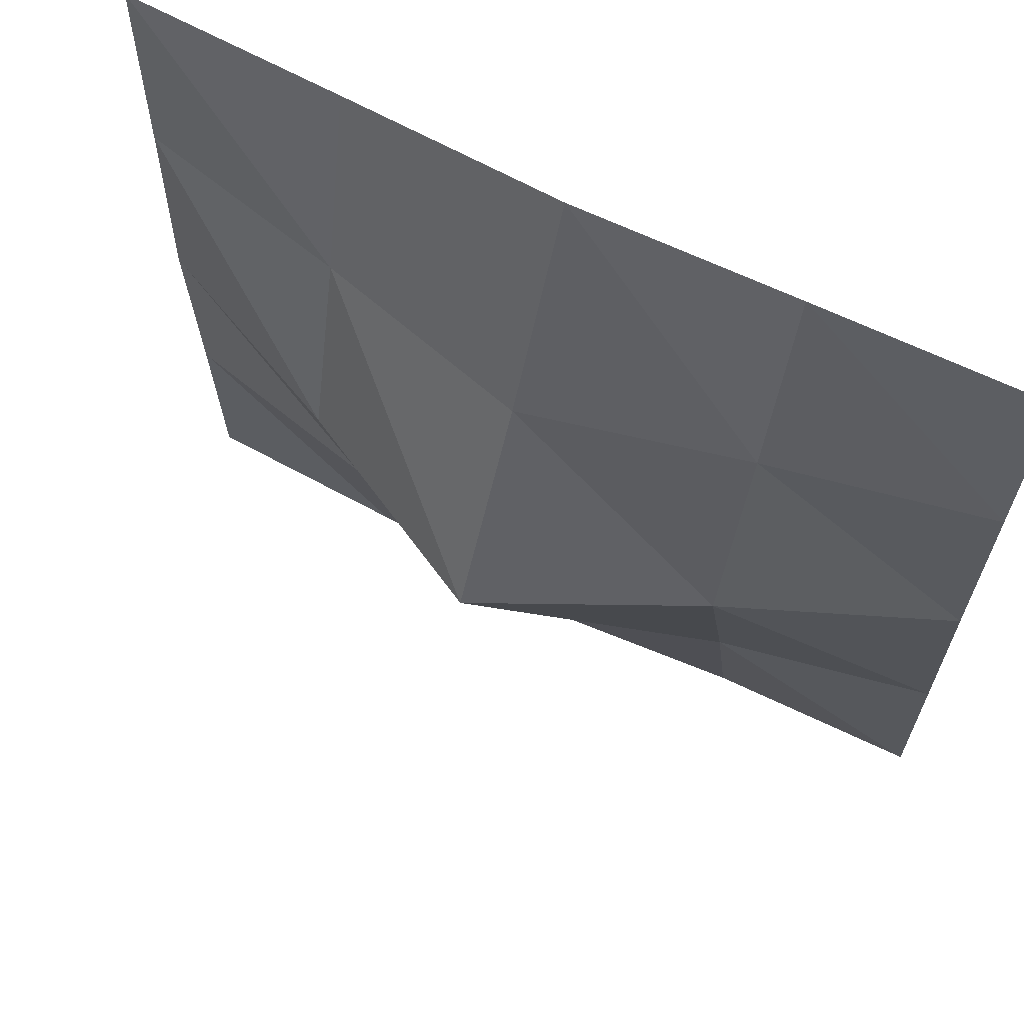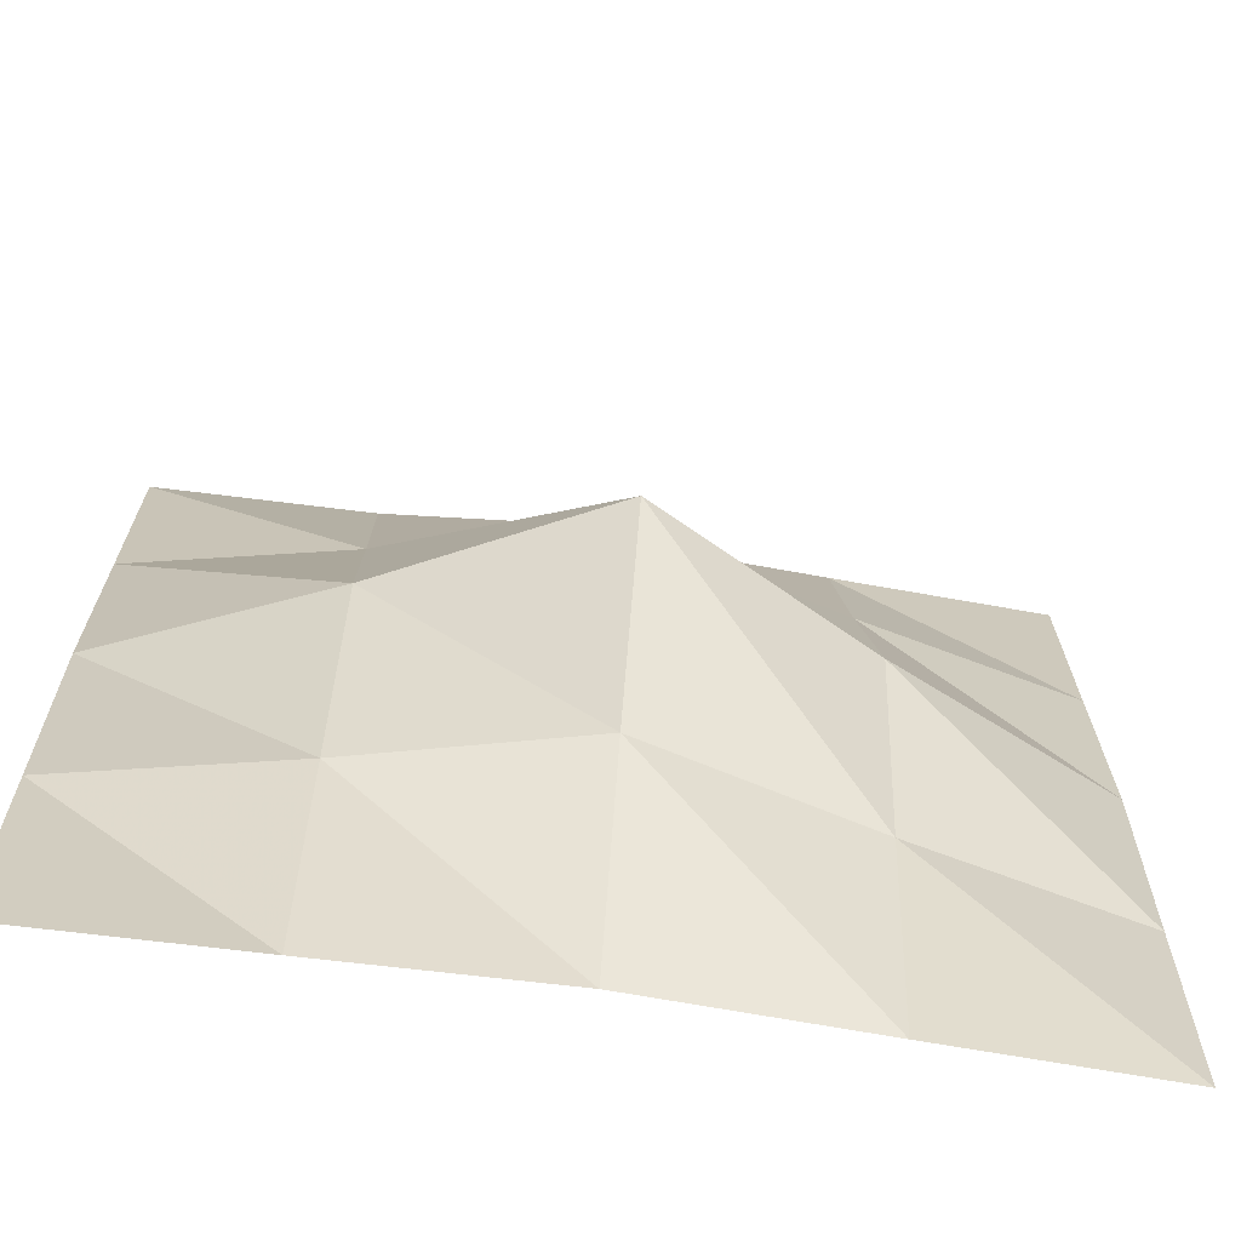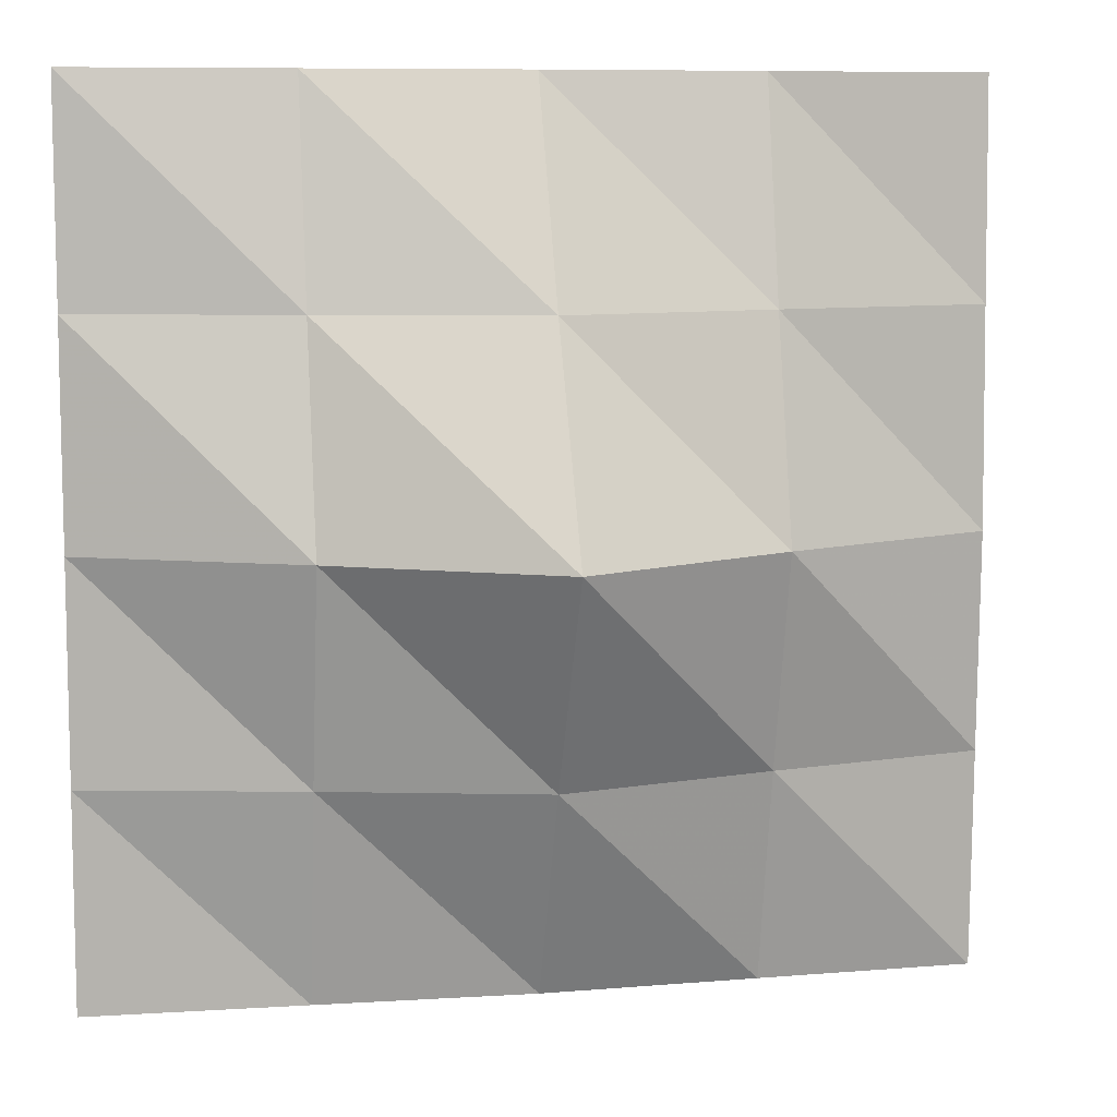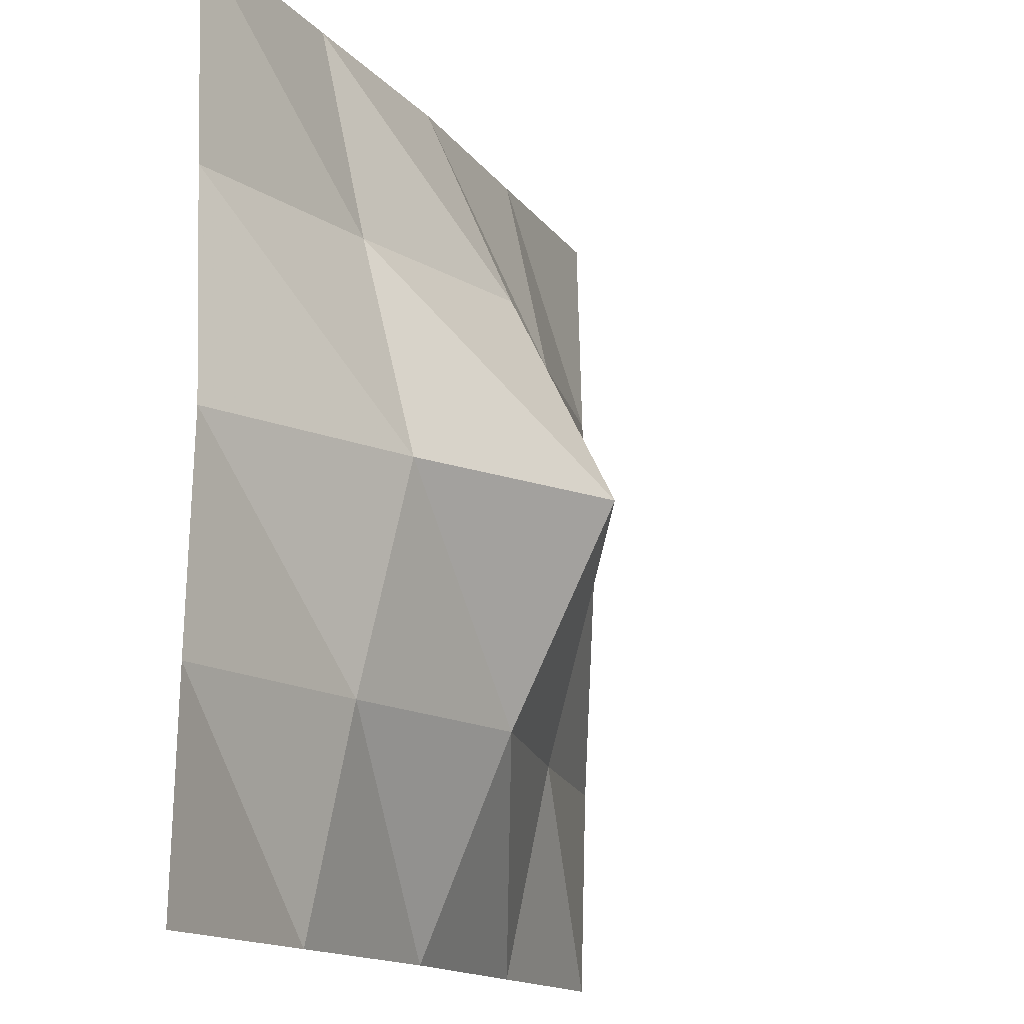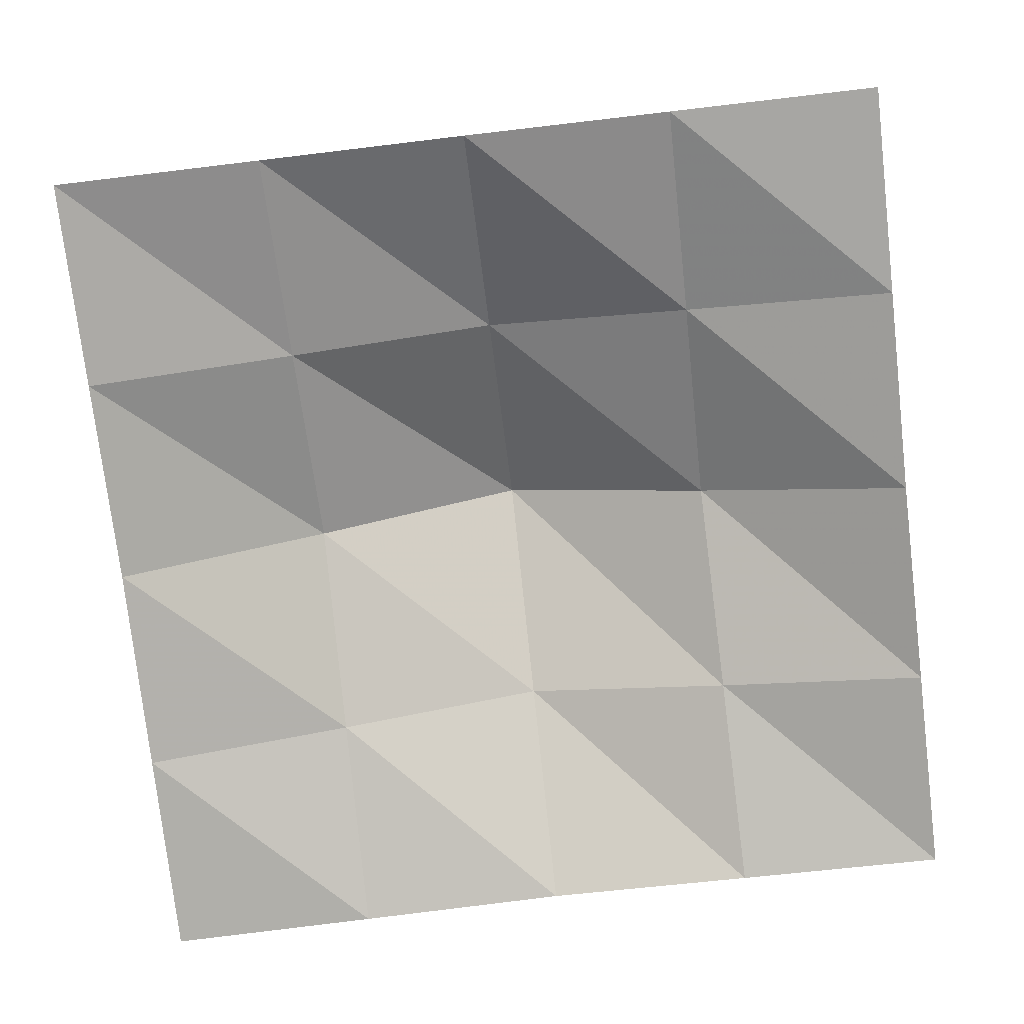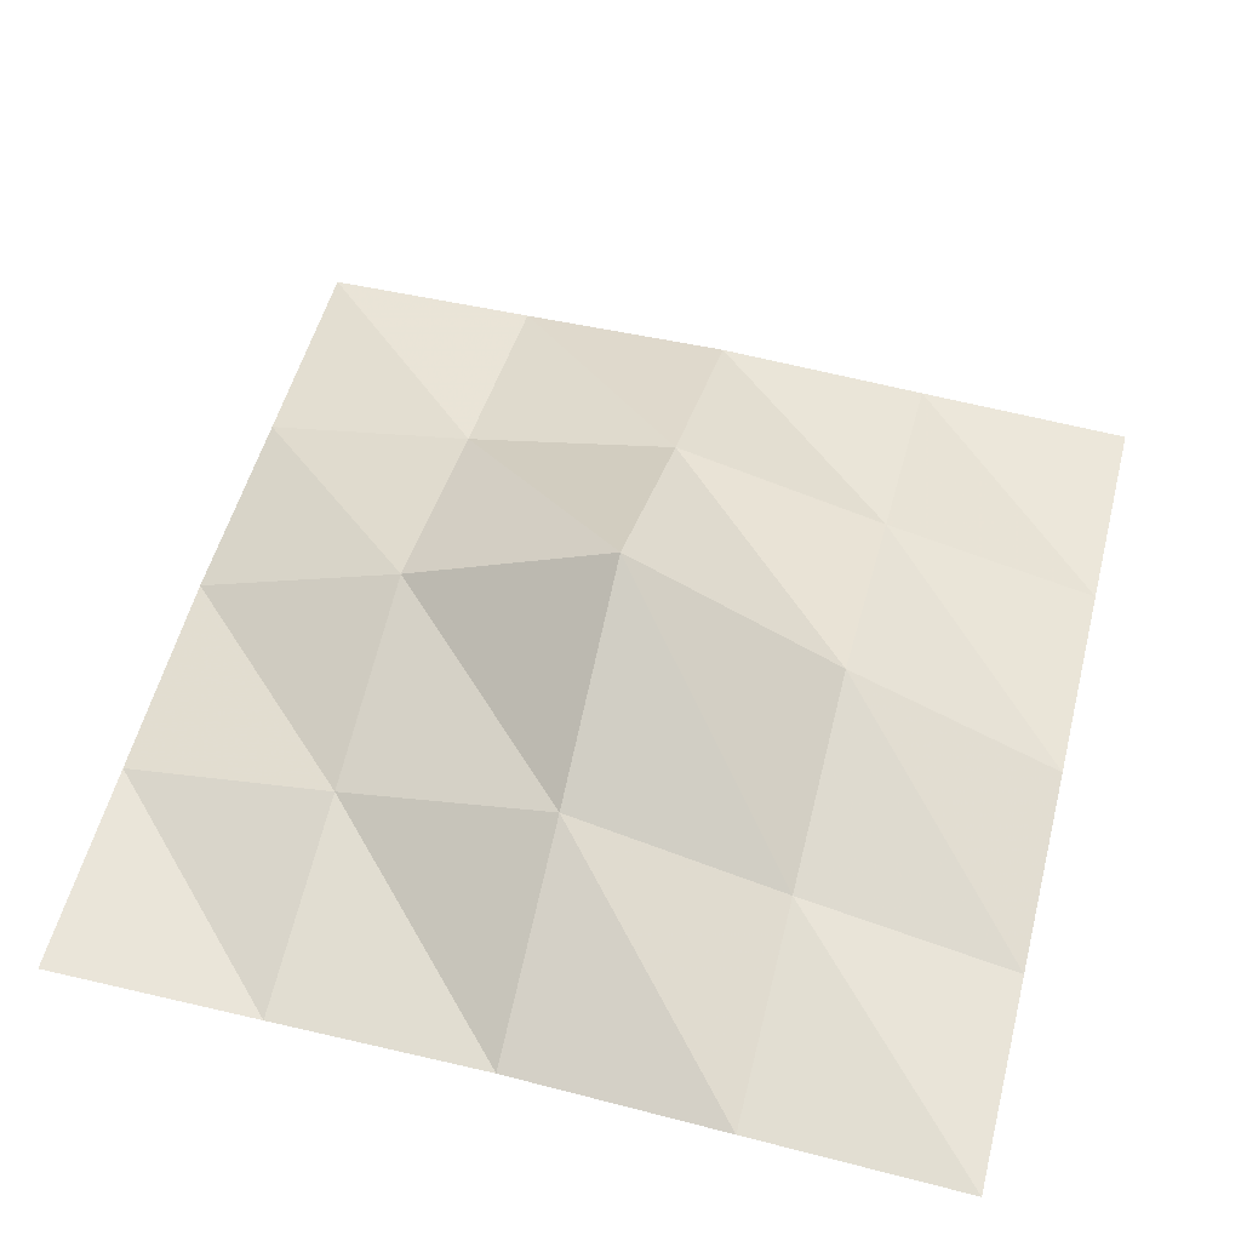
<metadata>
{"format":"obj","ext":"obj","renderer":"f3d","projection":"perspective","resolution":1024,"background":"white","views":[{"elev":65.5,"azim":27.4,"up":"+Y"},{"elev":-67.7,"azim":-8.7,"up":"+Y"},{"elev":8.6,"azim":-11.1,"up":"+Y"},{"elev":-14.5,"azim":-66.1,"up":"+Y"},{"elev":-76.1,"azim":96.7,"up":"+Z"},{"elev":55.0,"azim":14.6,"up":"+Z"}]}
</metadata>
<code>
v -10 0 -0.9807
v -10 5 -0.8448
v -5 0 -0.8448
v -5 5 0.2468
v -10 10 -0.6891
v -5 10 1.497
v -10 15 -0.8448
v -5 15 0.2468
v -10 20 -0.9807
v -5 20 -0.8448
v 0 0 -0.6891
v 0 5 1.497
v 0 10 4
v 0 15 1.497
v 0 20 -0.6891
v 5 0 -0.8448
v 5 5 0.2468
v 5 10 1.497
v 5 15 0.2468
v 5 20 -0.8448
v 10 0 -0.9807
v 10 5 -0.8448
v 10 10 -0.6891
v 10 15 -0.8448
v 10 20 -0.9807
f 1 2 3
f 2 3 4
f 2 5 4
f 5 4 6
f 5 7 6
f 7 6 8
f 7 9 8
f 9 8 10
f 3 4 11
f 4 11 12
f 4 6 12
f 6 12 13
f 6 8 13
f 8 13 14
f 8 10 14
f 10 14 15
f 11 12 16
f 12 16 17
f 12 13 17
f 13 17 18
f 13 14 18
f 14 18 19
f 14 15 19
f 15 19 20
f 16 17 21
f 17 21 22
f 17 18 22
f 18 22 23
f 18 19 23
f 19 23 24
f 19 20 24
f 20 24 25

</code>
